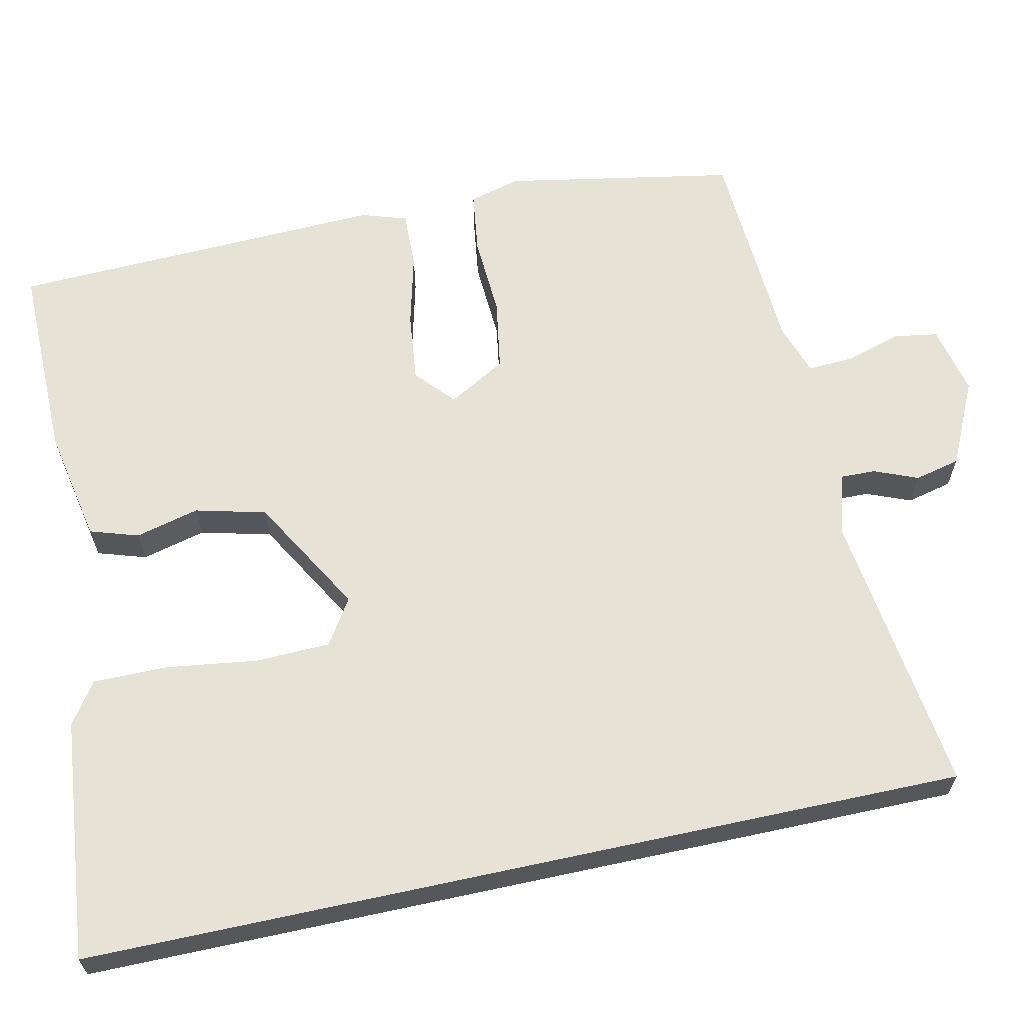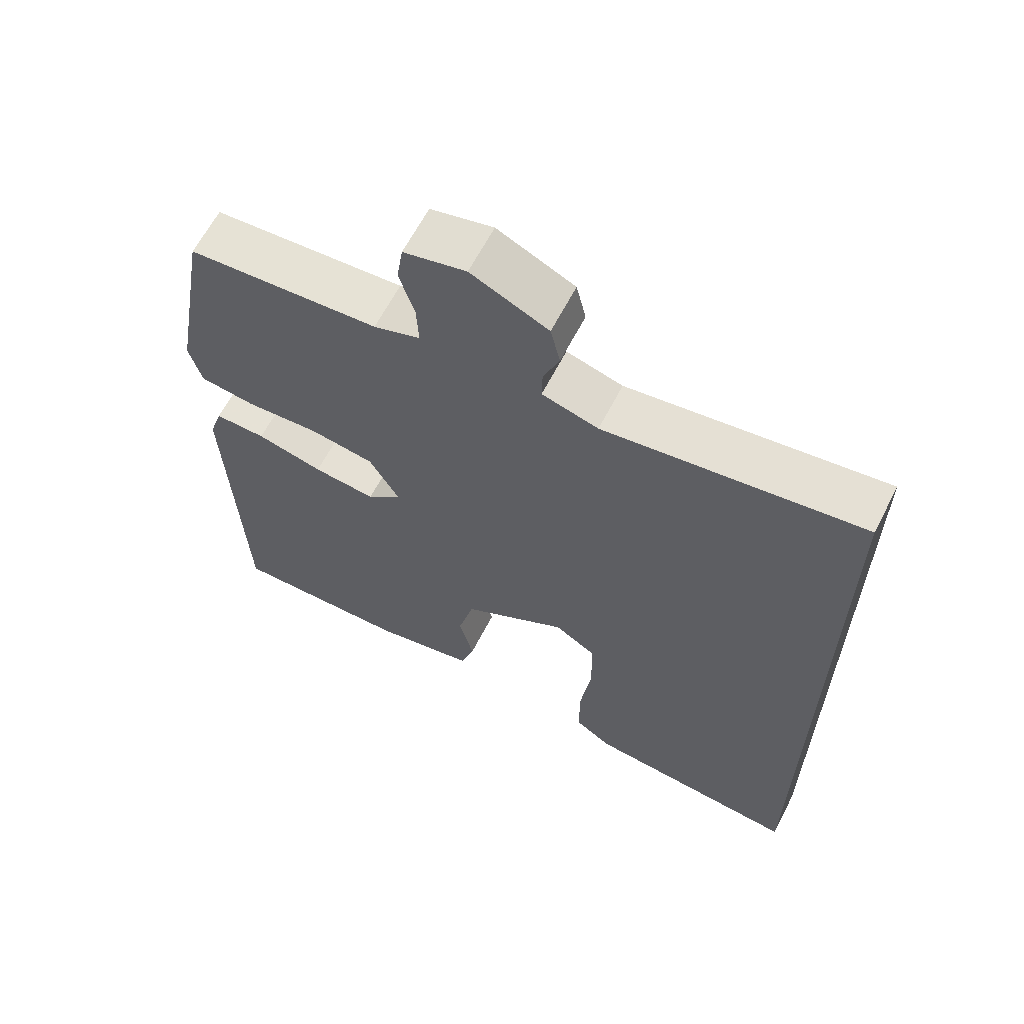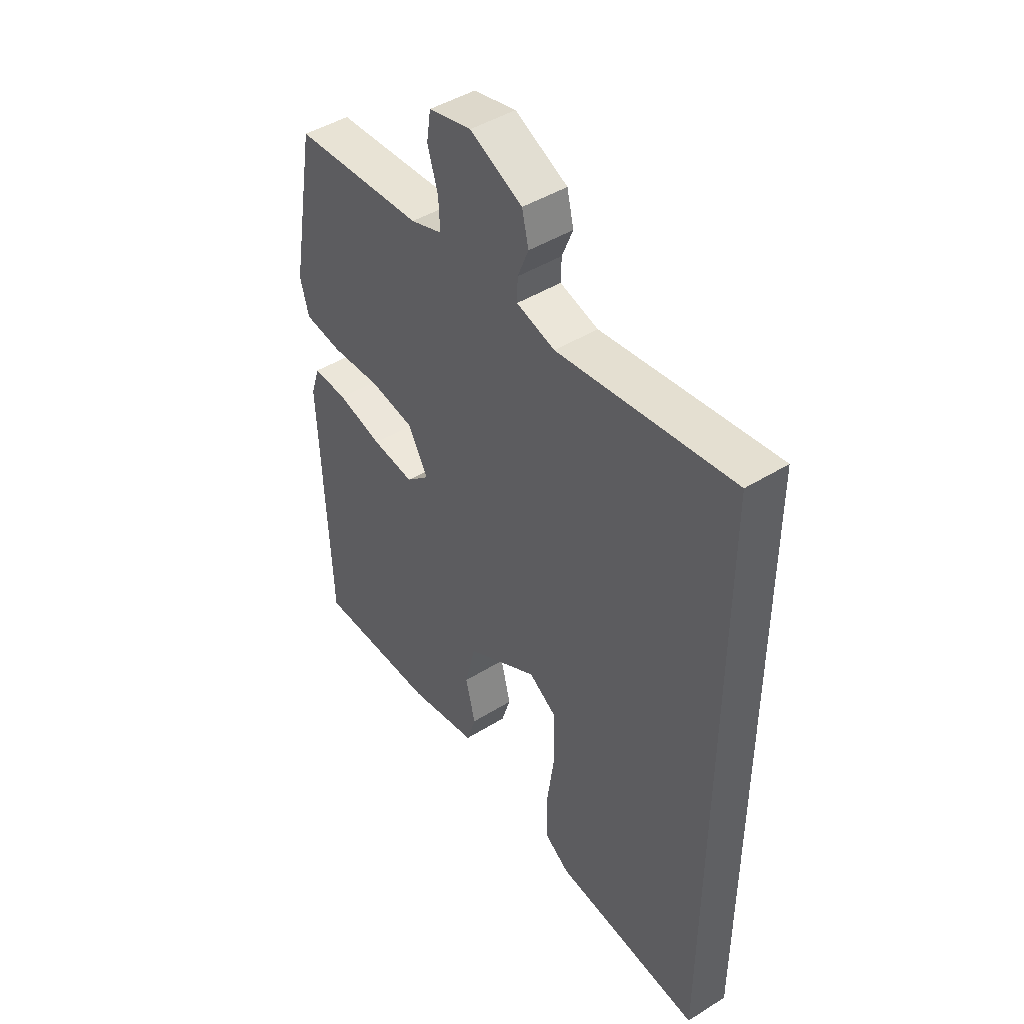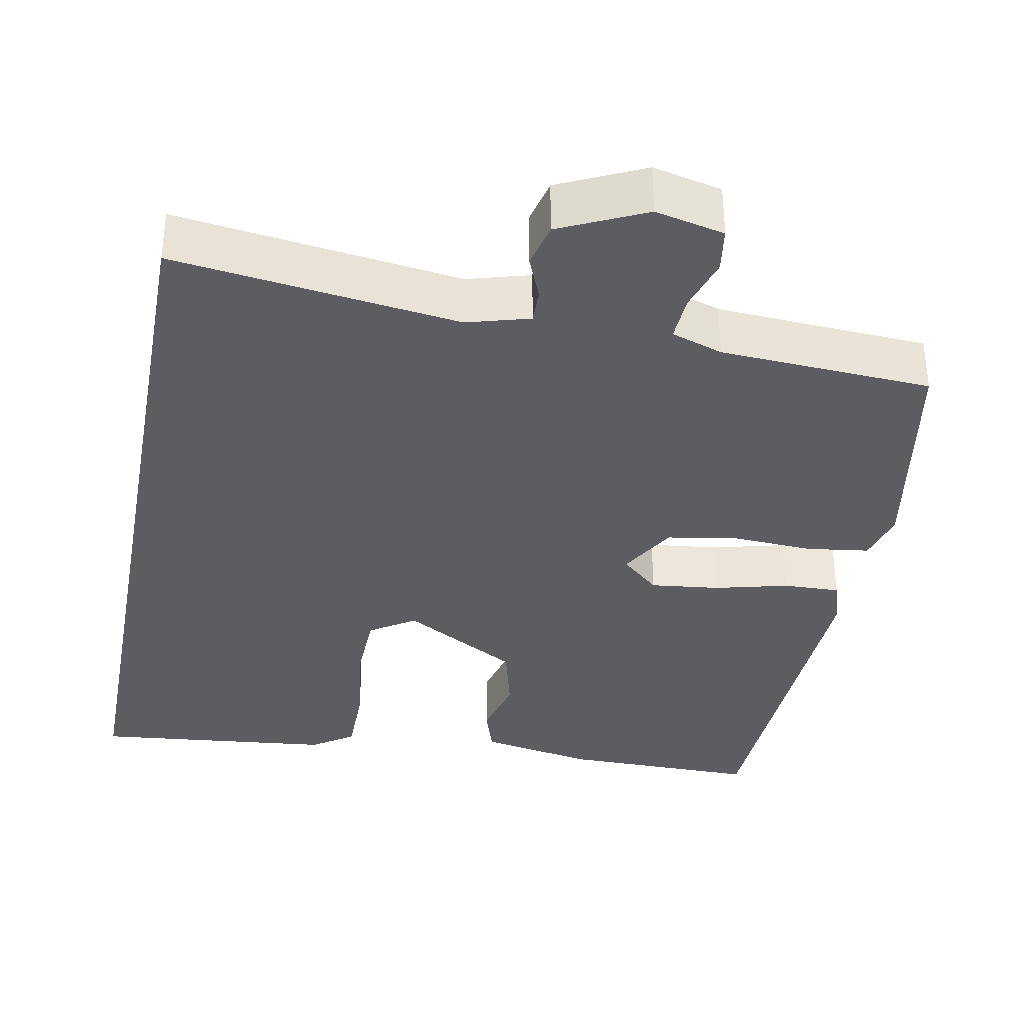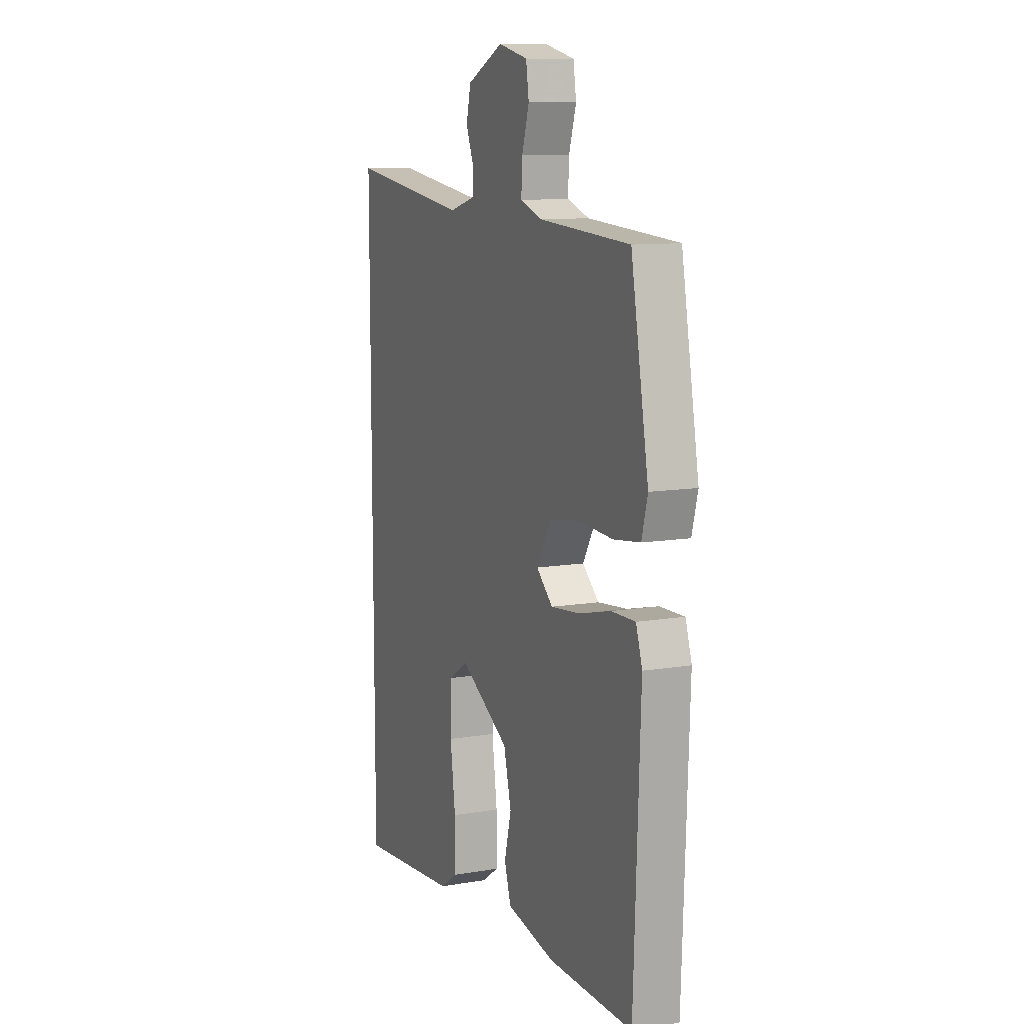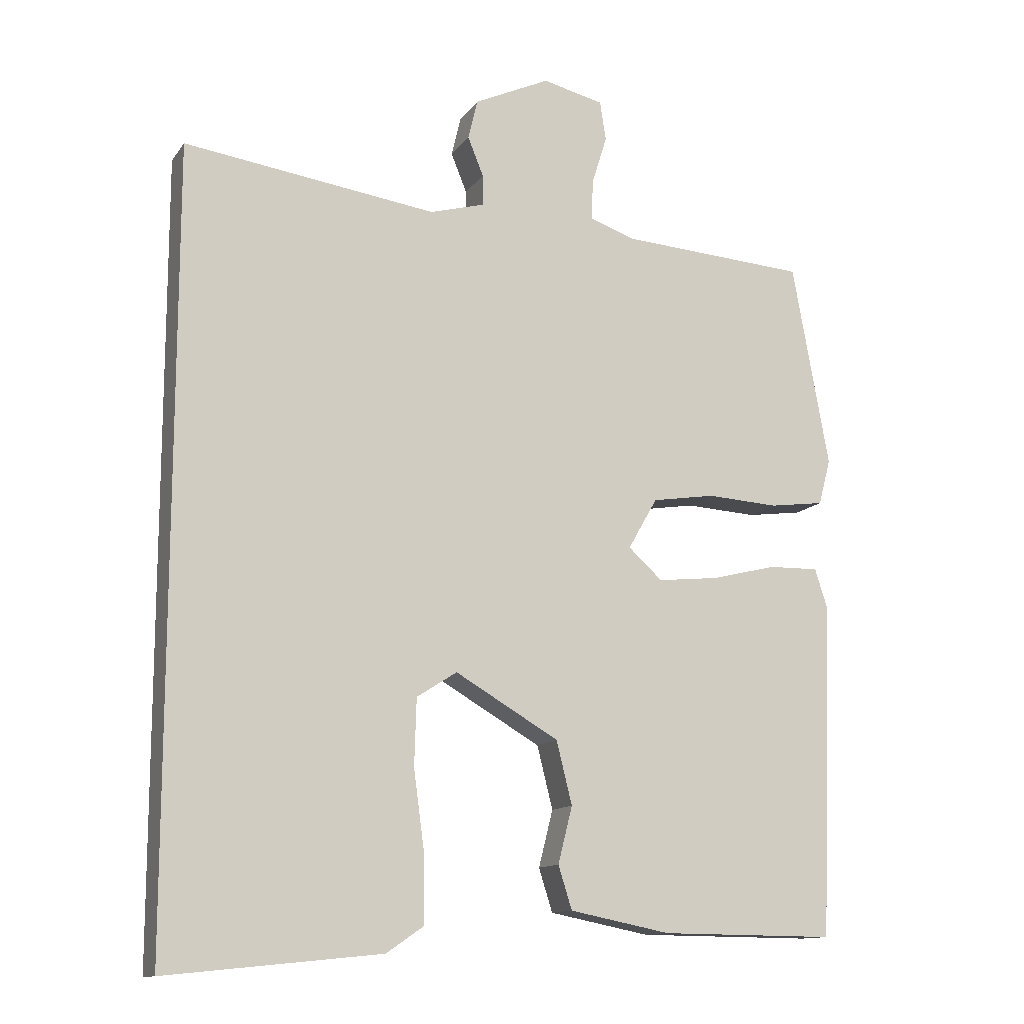
<metadata>
{"format":"obj","ext":"obj","renderer":"f3d","projection":"perspective","resolution":1024,"background":"white","views":[{"elev":63.9,"azim":-102.2,"up":"+Y"},{"elev":63.6,"azim":-152.7,"up":"+Z"},{"elev":45.3,"azim":-125.7,"up":"+Z"},{"elev":-35.4,"azim":-10.7,"up":"+Y"},{"elev":10.6,"azim":67.0,"up":"+Z"},{"elev":-12.8,"azim":-22.2,"up":"+Z"}]}
</metadata>
<code>
v 0.494 0.07 -0.516
v 0.236 0.07 -0.514
v 0.088 0.07 -0.485
v 0.068 0.07 -0.422
v 0.089 0.07 -0.339
v 0.066 0.07 -0.247
v -0.086 0.07 -0.159
v -0.145 0.07 -0.197
v -0.148 0.07 -0.295
v -0.132 0.07 -0.413
v -0.132 0.07 -0.51
v -0.186 0.07 -0.547
v -0.5 0.07 -0.579
v -0.5 0.07 0.567
v -0.129 0.07 0.517
v -0.048 0.07 0.54
v -0.049 0.07 0.585
v -0.072 0.07 0.642
v -0.058 0.07 0.701
v 0.053 0.07 0.753
v 0.143 0.07 0.732
v 0.152 0.07 0.674
v 0.13 0.07 0.603
v 0.127 0.07 0.543
v 0.194 0.07 0.52
v 0.47 0.07 0.503
v 0.524 0.07 0.203
v 0.506 0.07 0.136
v 0.425 0.07 0.125
v 0.32 0.07 0.131
v 0.227 0.07 0.116
v 0.184 0.07 0.041
v 0.234 0.07 -0.004
v 0.324 0.07 0.006
v 0.42 0.07 0.03
v 0.494 0.07 0.032
v 0.513 0.07 -0.027
v 0.494 0 -0.516
v 0.236 0 -0.514
v 0.088 0 -0.485
v 0.068 0 -0.422
v 0.089 0 -0.339
v 0.066 0 -0.247
v -0.086 0 -0.159
v -0.145 0 -0.197
v -0.148 0 -0.295
v -0.132 0 -0.413
v -0.132 0 -0.51
v -0.186 0 -0.547
v -0.5 0 -0.579
v -0.5 0 0.567
v -0.129 0 0.517
v -0.048 0 0.54
v -0.049 0 0.585
v -0.072 0 0.642
v -0.058 0 0.701
v 0.053 0 0.753
v 0.143 0 0.732
v 0.152 0 0.674
v 0.13 0 0.603
v 0.127 0 0.543
v 0.194 0 0.52
v 0.47 0 0.503
v 0.524 0 0.203
v 0.506 0 0.136
v 0.425 0 0.125
v 0.32 0 0.131
v 0.227 0 0.116
v 0.184 0 0.041
v 0.234 0 -0.004
v 0.324 0 0.006
v 0.42 0 0.03
v 0.494 0 0.032
v 0.513 0 -0.027
f 34 35 36 37
f 33 34 37 1
f 32 33 1 2
f 27 28 29 30
f 25 26 27 30
f 24 25 30 31
f 20 21 22 23
f 20 23 24
f 17 18 19 20
f 16 17 20 24
f 15 16 24 31
f 9 10 11 12
f 8 9 12 13
f 2 3 4 5
f 32 2 5 6
f 14 15 31 32
f 14 32 6 7
f 8 13 14
f 7 8 14
f 74 73 72 71
f 38 74 71 70
f 39 38 70 69
f 67 66 65 64
f 67 64 63 62
f 68 67 62 61
f 60 59 58 57
f 61 60 57
f 57 56 55 54
f 61 57 54 53
f 68 61 53 52
f 49 48 47 46
f 50 49 46 45
f 42 41 40 39
f 43 42 39 69
f 69 68 52 51
f 44 43 69 51
f 51 50 45
f 51 45 44
f 1 38 39 2
f 2 39 40 3
f 3 40 41 4
f 4 41 42 5
f 5 42 43 6
f 6 43 44 7
f 7 44 45 8
f 8 45 46 9
f 9 46 47 10
f 10 47 48 11
f 11 48 49 12
f 12 49 50 13
f 13 50 51 14
f 14 51 52 15
f 15 52 53 16
f 16 53 54 17
f 17 54 55 18
f 18 55 56 19
f 19 56 57 20
f 20 57 58 21
f 21 58 59 22
f 22 59 60 23
f 23 60 61 24
f 24 61 62 25
f 25 62 63 26
f 26 63 64 27
f 27 64 65 28
f 28 65 66 29
f 29 66 67 30
f 30 67 68 31
f 31 68 69 32
f 32 69 70 33
f 33 70 71 34
f 34 71 72 35
f 35 72 73 36
f 36 73 74 37
f 37 74 38 1

</code>
